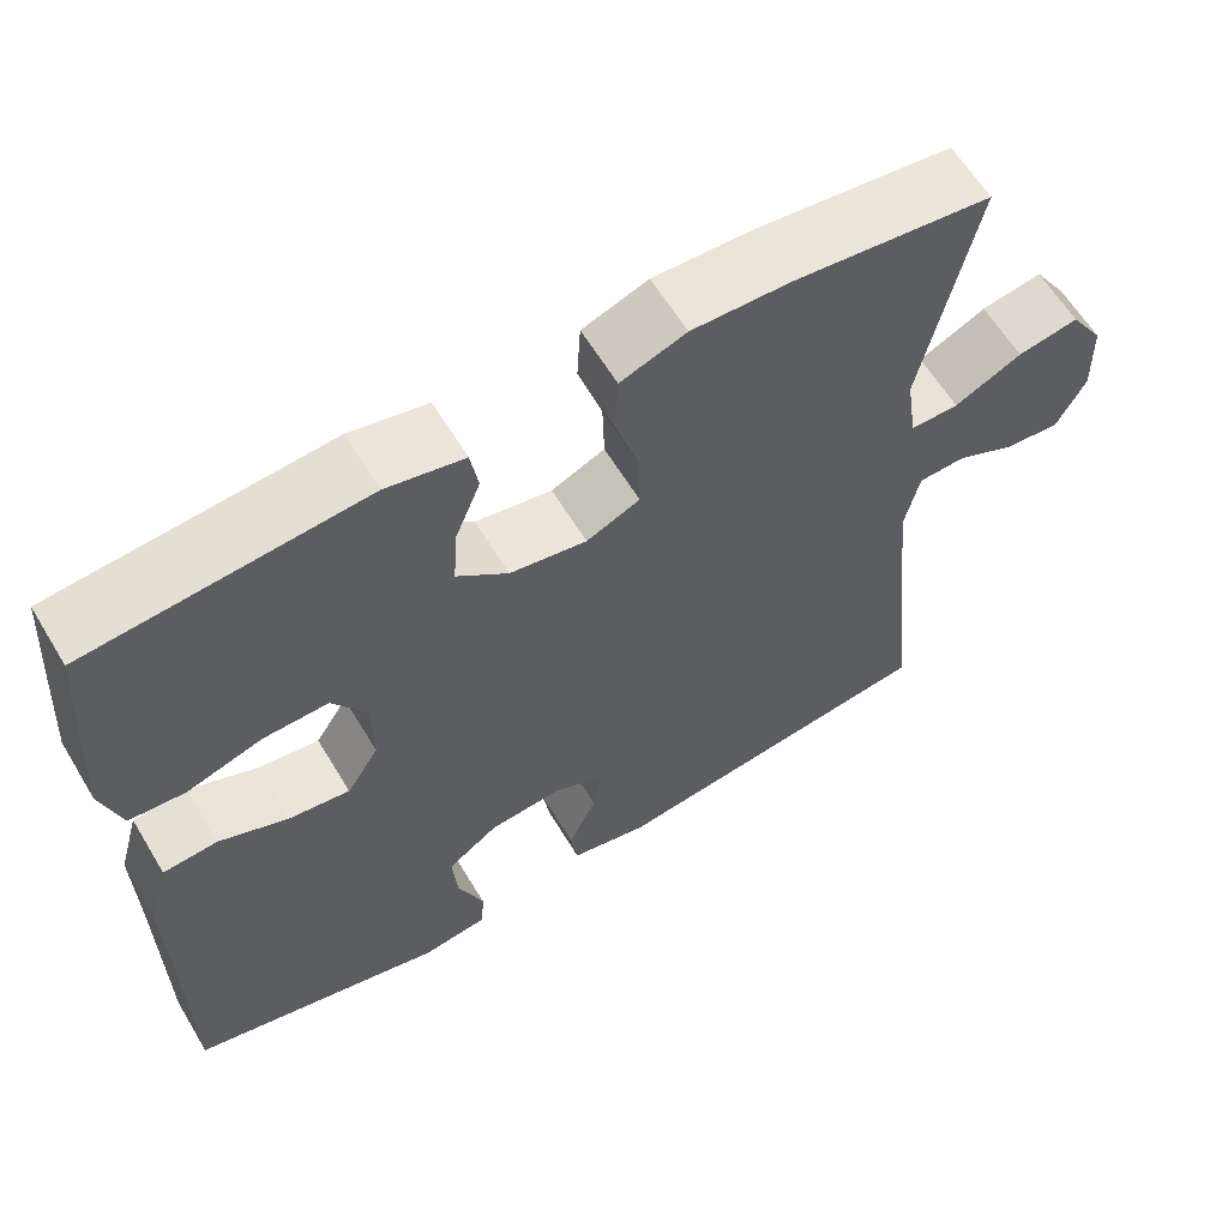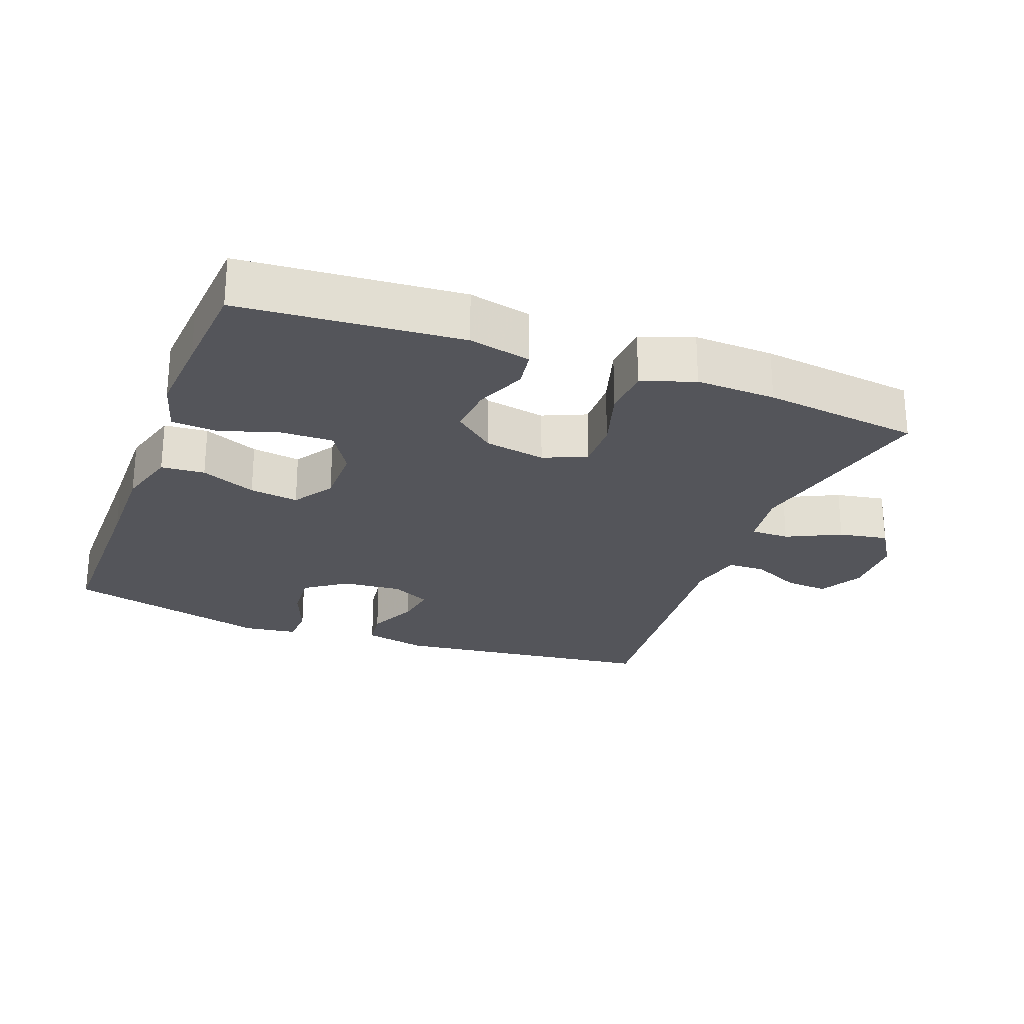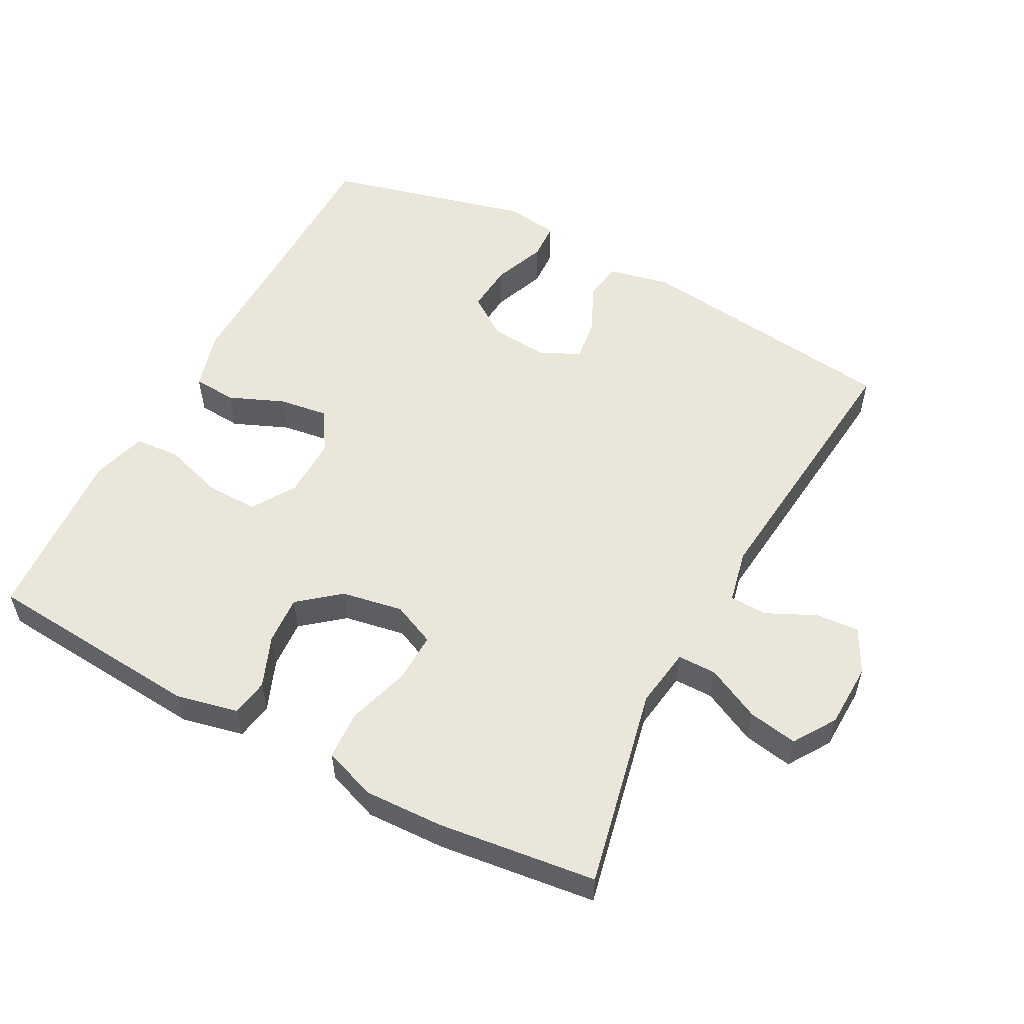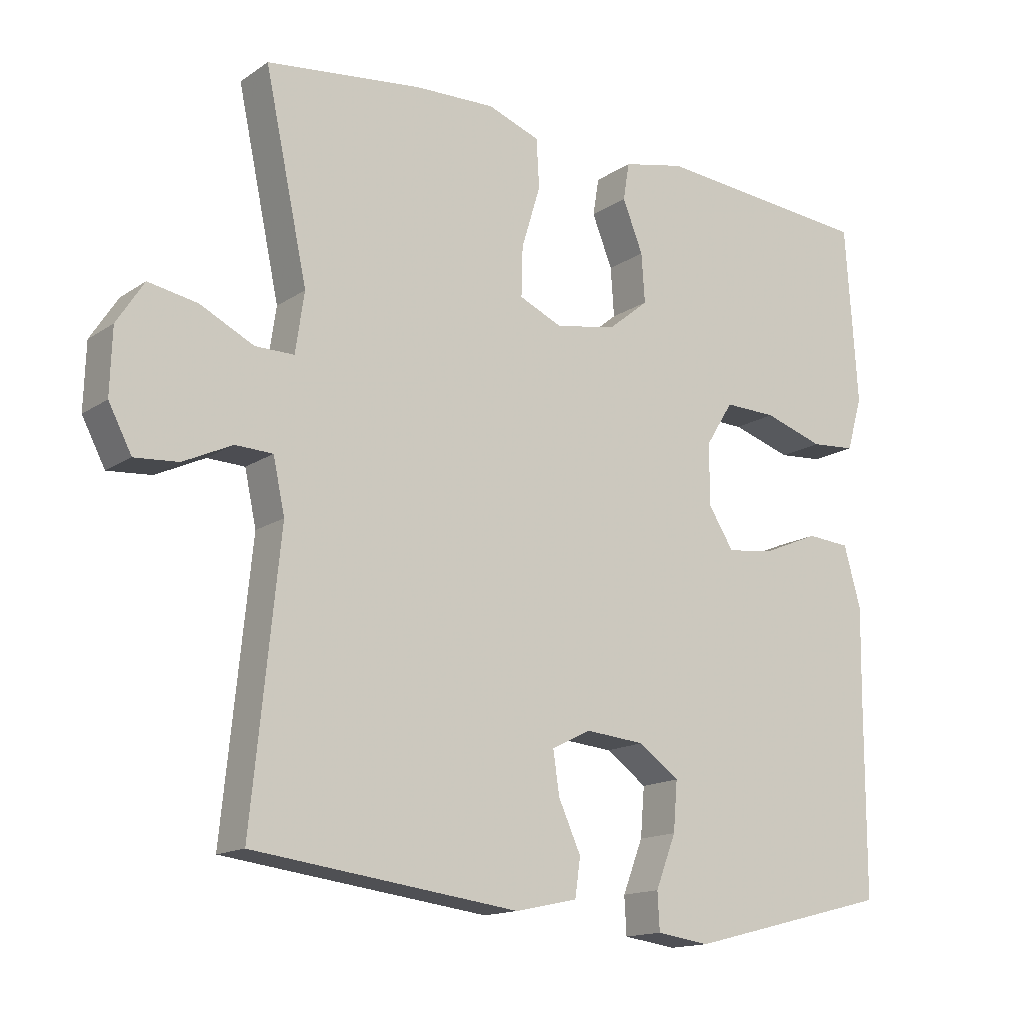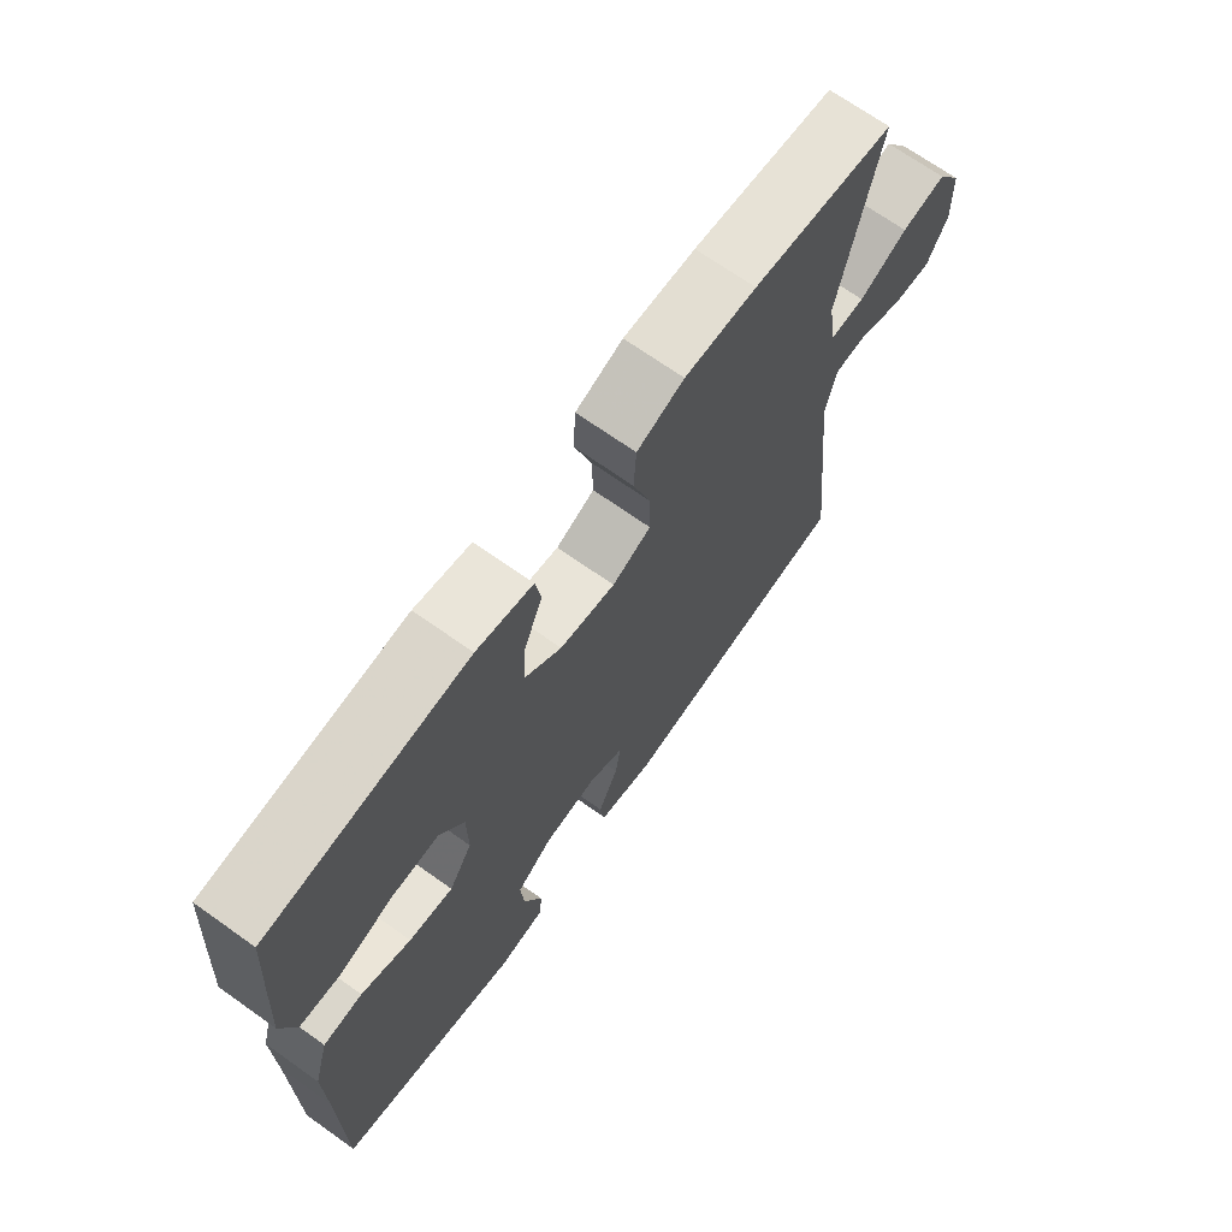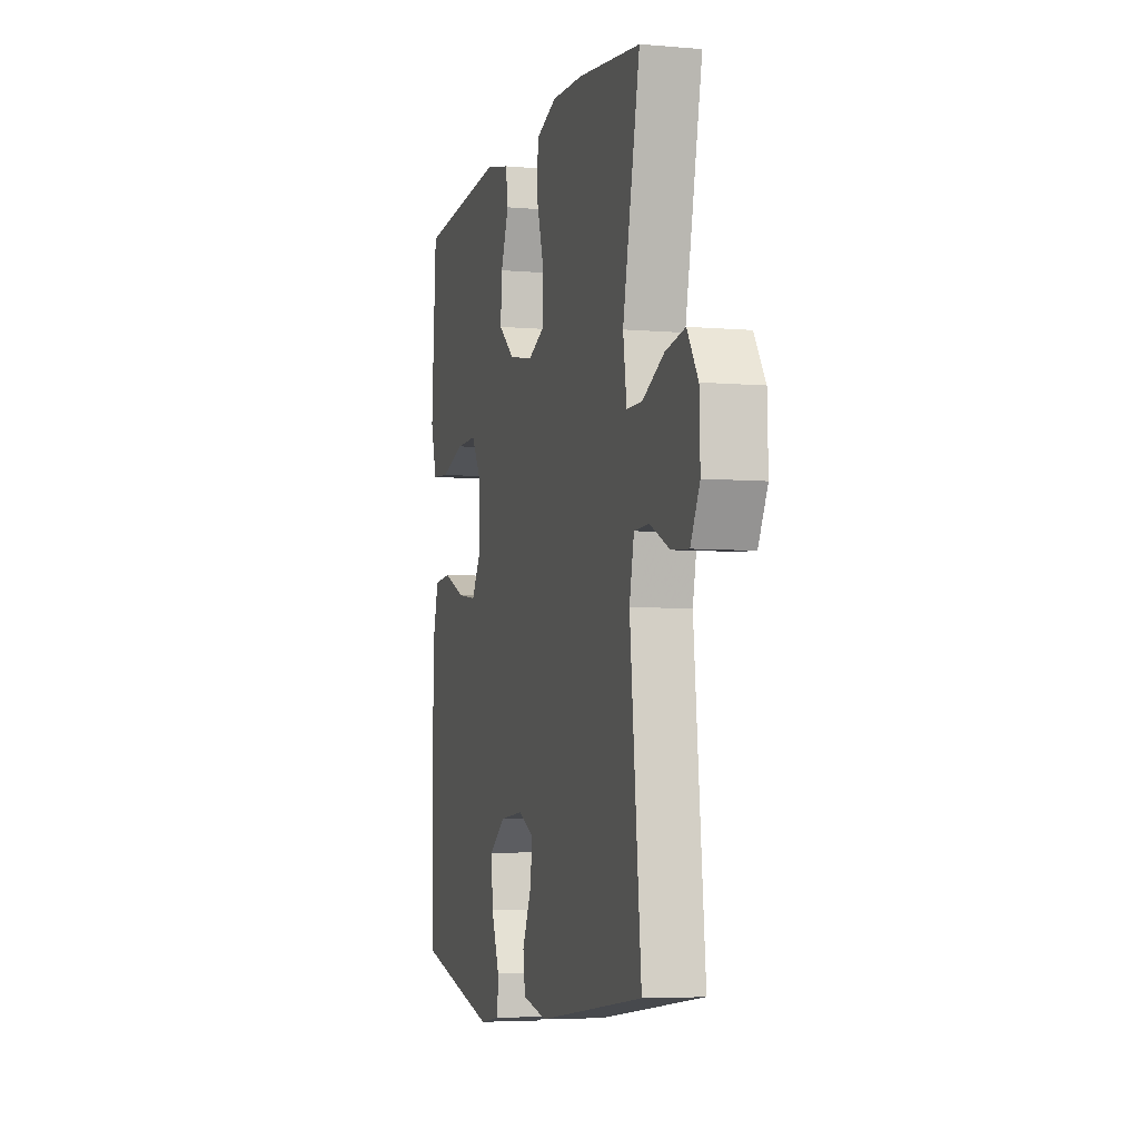
<metadata>
{"format":"obj","ext":"obj","renderer":"f3d","projection":"perspective","resolution":1024,"background":"white","views":[{"elev":61.6,"azim":-31.0,"up":"+Z"},{"elev":-25.0,"azim":-20.9,"up":"+Y"},{"elev":54.7,"azim":28.0,"up":"+Y"},{"elev":-15.0,"azim":144.3,"up":"+Z"},{"elev":69.6,"azim":-54.6,"up":"+Z"},{"elev":-5.2,"azim":74.7,"up":"+Z"}]}
</metadata>
<code>
v 0.5 0.07 0.5
v 0.437 0.07 0.205
v 0.45 0.07 0.117
v 0.507 0.07 0.117
v 0.586 0.07 0.156
v 0.658 0.07 0.169
v 0.698 0.07 0.107
v 0.701 0.07 0.012
v 0.667 0.07 -0.053
v 0.603 0.07 -0.048
v 0.531 0.07 -0.014
v 0.476 0.07 -0.016
v 0.459 0.07 -0.095
v 0.5 0.07 -0.5
v 0.109 0.07 -0.55
v 0.017 0.07 -0.53
v 0.009 0.07 -0.474
v 0.042 0.07 -0.401
v 0.051 0.07 -0.339
v -0.007 0.07 -0.31
v -0.094 0.07 -0.318
v -0.154 0.07 -0.361
v -0.148 0.07 -0.433
v -0.118 0.07 -0.51
v -0.121 0.07 -0.565
v -0.199 0.07 -0.576
v -0.5 0.07 -0.5
v -0.501 0.07 -0.216
v -0.503 0.07 -0.08
v -0.478 0.07 0.009
v -0.414 0.07 0.014
v -0.333 0.07 -0.02
v -0.261 0.07 -0.03
v -0.223 0.07 0.03
v -0.224 0.07 0.12
v -0.264 0.07 0.184
v -0.341 0.07 0.182
v -0.429 0.07 0.154
v -0.495 0.07 0.159
v -0.518 0.07 0.238
v -0.51 0.07 0.358
v -0.5 0.07 0.5
v -0.177 0.07 0.527
v -0.086 0.07 0.507
v -0.077 0.07 0.452
v -0.107 0.07 0.377
v -0.112 0.07 0.305
v -0.052 0.07 0.256
v 0.038 0.07 0.24
v 0.101 0.07 0.268
v 0.099 0.07 0.341
v 0.071 0.07 0.432
v 0.075 0.07 0.504
v 0.152 0.07 0.532
v 0.269 0.07 0.528
v 0.5 0 0.5
v 0.437 0 0.205
v 0.45 0 0.117
v 0.507 0 0.117
v 0.586 0 0.156
v 0.658 0 0.169
v 0.698 0 0.107
v 0.701 0 0.012
v 0.667 0 -0.053
v 0.603 0 -0.048
v 0.531 0 -0.014
v 0.476 0 -0.016
v 0.459 0 -0.095
v 0.5 0 -0.5
v 0.109 0 -0.55
v 0.017 0 -0.53
v 0.009 0 -0.474
v 0.042 0 -0.401
v 0.051 0 -0.339
v -0.007 0 -0.31
v -0.094 0 -0.318
v -0.154 0 -0.361
v -0.148 0 -0.433
v -0.118 0 -0.51
v -0.121 0 -0.565
v -0.199 0 -0.576
v -0.5 0 -0.5
v -0.501 0 -0.216
v -0.503 0 -0.08
v -0.478 0 0.009
v -0.414 0 0.014
v -0.333 0 -0.02
v -0.261 0 -0.03
v -0.223 0 0.03
v -0.224 0 0.12
v -0.264 0 0.184
v -0.341 0 0.182
v -0.429 0 0.154
v -0.495 0 0.159
v -0.518 0 0.238
v -0.51 0 0.358
v -0.5 0 0.5
v -0.177 0 0.527
v -0.086 0 0.507
v -0.077 0 0.452
v -0.107 0 0.377
v -0.112 0 0.305
v -0.052 0 0.256
v 0.038 0 0.24
v 0.101 0 0.268
v 0.099 0 0.341
v 0.071 0 0.432
v 0.075 0 0.504
v 0.152 0 0.532
v 0.269 0 0.528
f 54 55 1 2
f 51 52 53 54
f 50 51 54 2
f 49 50 2 3
f 48 49 3
f 43 44 45 46
f 43 46 47
f 42 43 47
f 41 42 47 48
f 37 38 39 40
f 36 37 40 41
f 29 30 31 32
f 28 29 32 33
f 27 28 33
f 26 27 33 34
f 23 24 25 26
f 22 23 26 34
f 15 16 17 18
f 13 14 15 18
f 12 13 18 19
f 8 9 10 11
f 8 11 12
f 7 8 12
f 4 5 6 7
f 3 4 7 12
f 36 41 48 3
f 21 22 34 35
f 20 21 35
f 12 19 20 35
f 3 12 35 36
f 57 56 110 109
f 109 108 107 106
f 57 109 106 105
f 58 57 105 104
f 58 104 103
f 101 100 99 98
f 102 101 98
f 102 98 97
f 103 102 97 96
f 95 94 93 92
f 96 95 92 91
f 87 86 85 84
f 88 87 84 83
f 88 83 82
f 89 88 82 81
f 81 80 79 78
f 89 81 78 77
f 73 72 71 70
f 73 70 69 68
f 74 73 68 67
f 66 65 64 63
f 67 66 63
f 67 63 62
f 62 61 60 59
f 67 62 59 58
f 58 103 96 91
f 90 89 77 76
f 90 76 75
f 90 75 74 67
f 91 90 67 58
f 1 56 57 2
f 2 57 58 3
f 3 58 59 4
f 4 59 60 5
f 5 60 61 6
f 6 61 62 7
f 7 62 63 8
f 8 63 64 9
f 9 64 65 10
f 10 65 66 11
f 11 66 67 12
f 12 67 68 13
f 13 68 69 14
f 14 69 70 15
f 15 70 71 16
f 16 71 72 17
f 17 72 73 18
f 18 73 74 19
f 19 74 75 20
f 20 75 76 21
f 21 76 77 22
f 22 77 78 23
f 23 78 79 24
f 24 79 80 25
f 25 80 81 26
f 26 81 82 27
f 27 82 83 28
f 28 83 84 29
f 29 84 85 30
f 30 85 86 31
f 31 86 87 32
f 32 87 88 33
f 33 88 89 34
f 34 89 90 35
f 35 90 91 36
f 36 91 92 37
f 37 92 93 38
f 38 93 94 39
f 39 94 95 40
f 40 95 96 41
f 41 96 97 42
f 42 97 98 43
f 43 98 99 44
f 44 99 100 45
f 45 100 101 46
f 46 101 102 47
f 47 102 103 48
f 48 103 104 49
f 49 104 105 50
f 50 105 106 51
f 51 106 107 52
f 52 107 108 53
f 53 108 109 54
f 54 109 110 55
f 55 110 56 1

</code>
